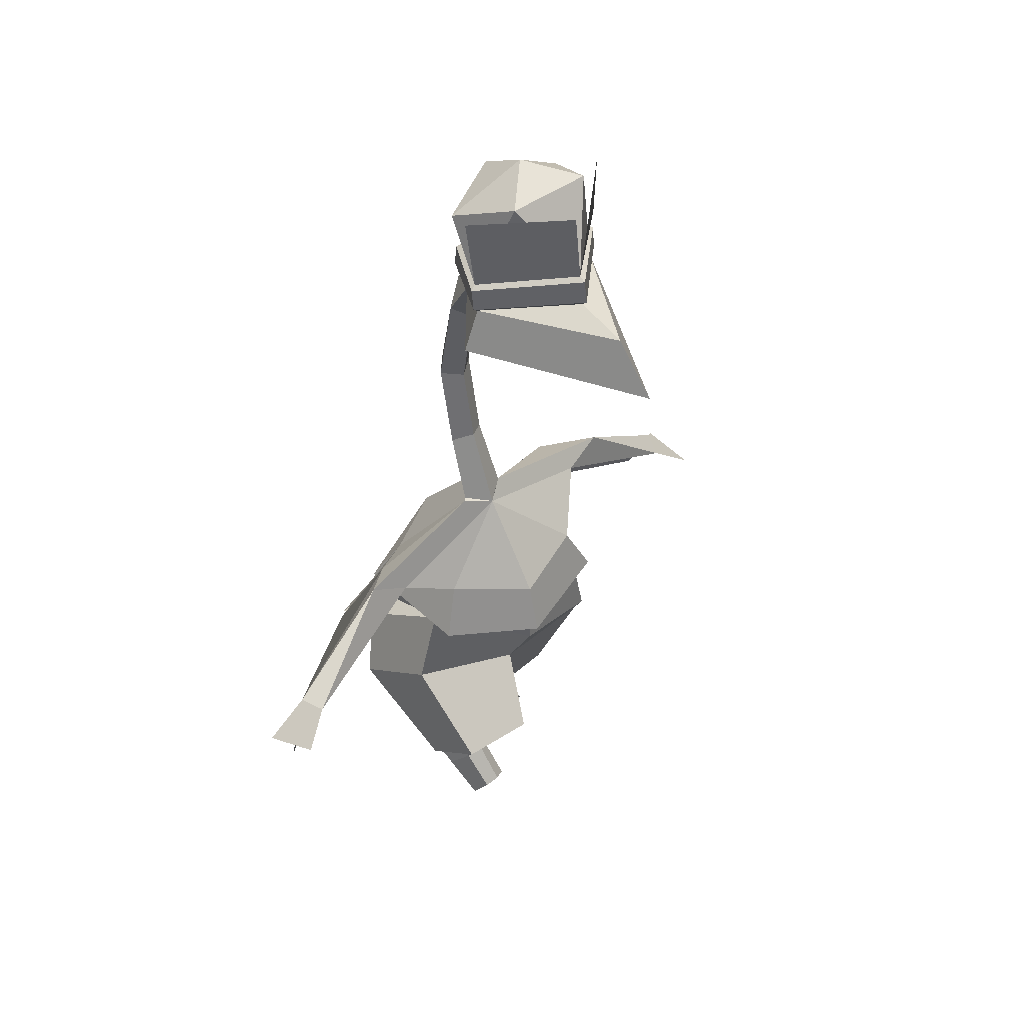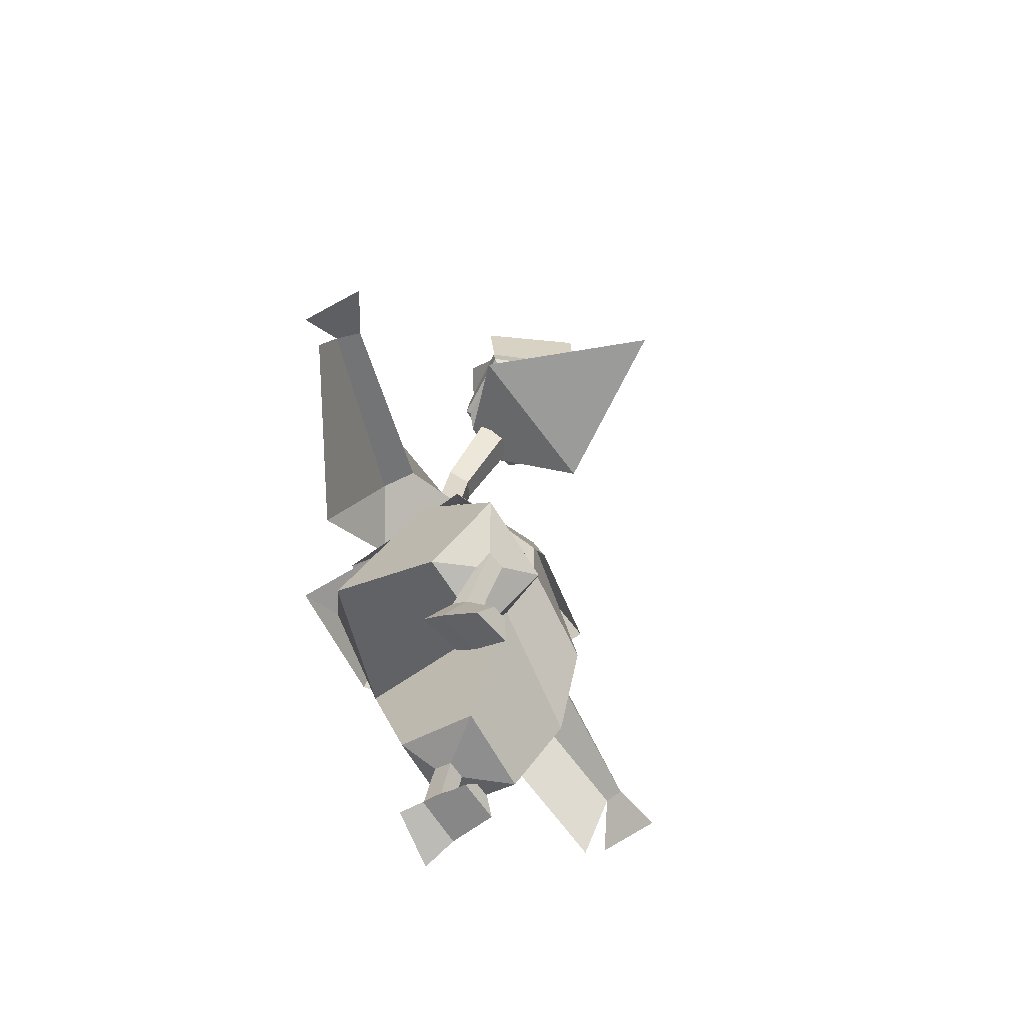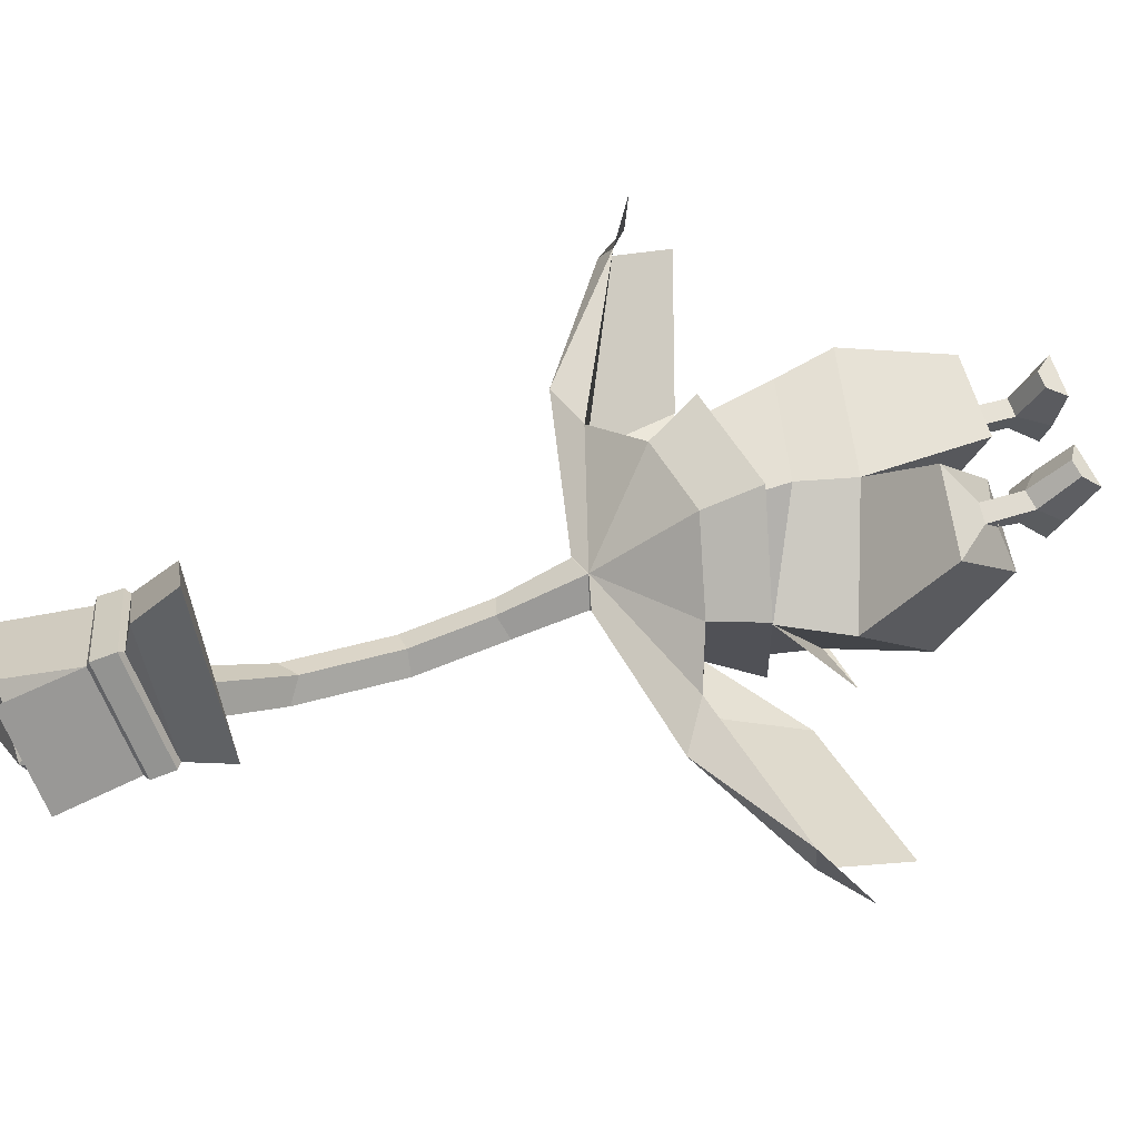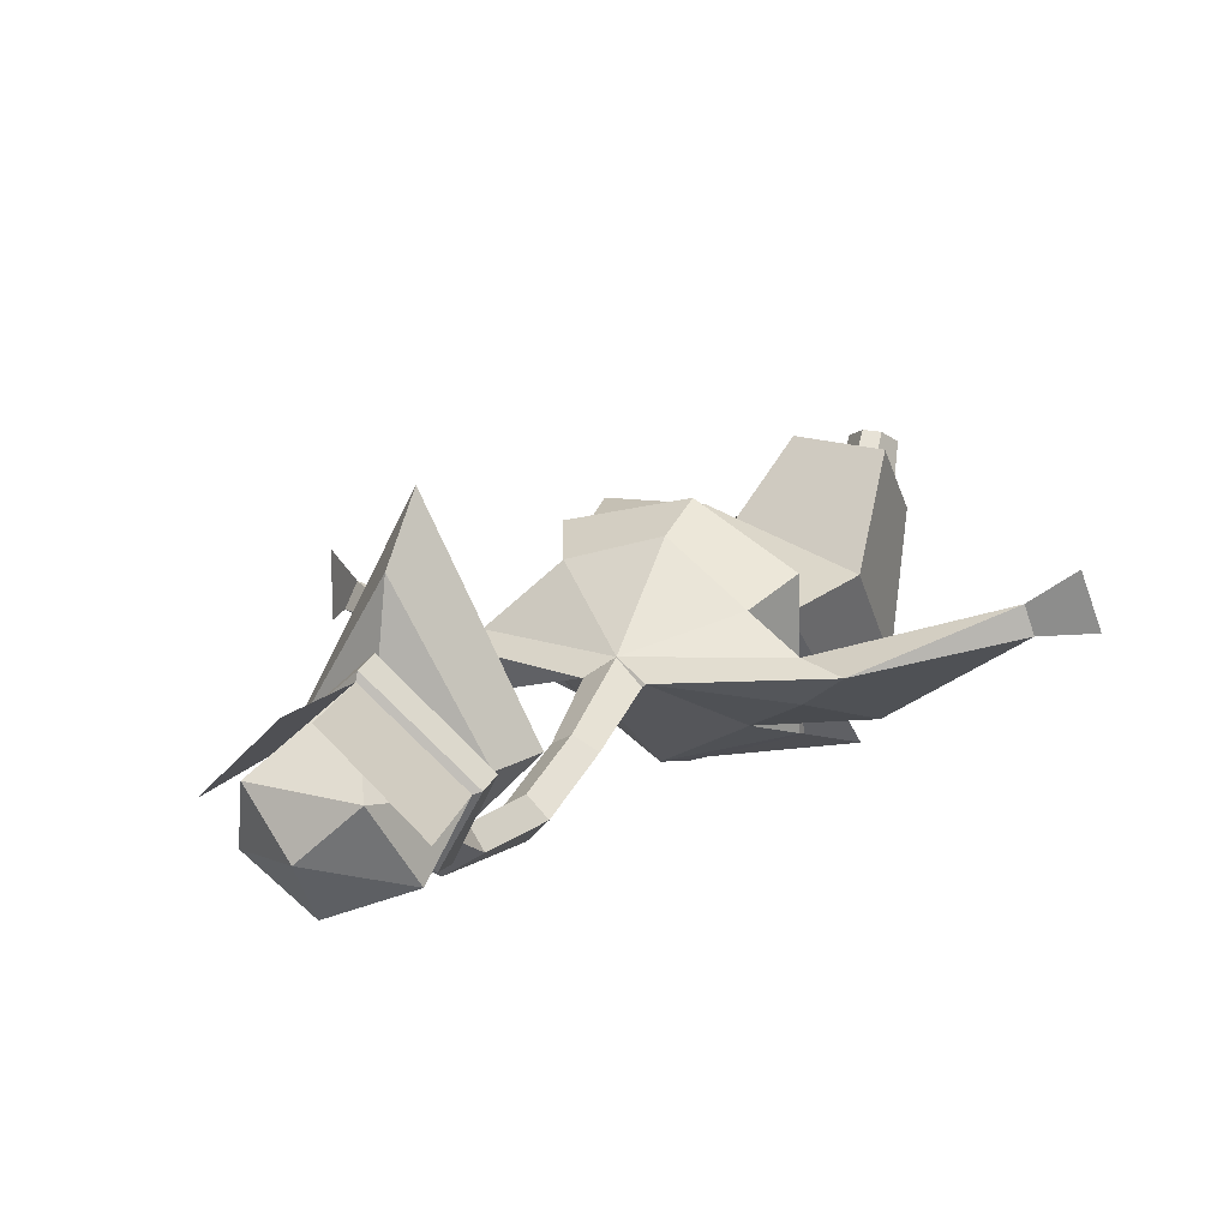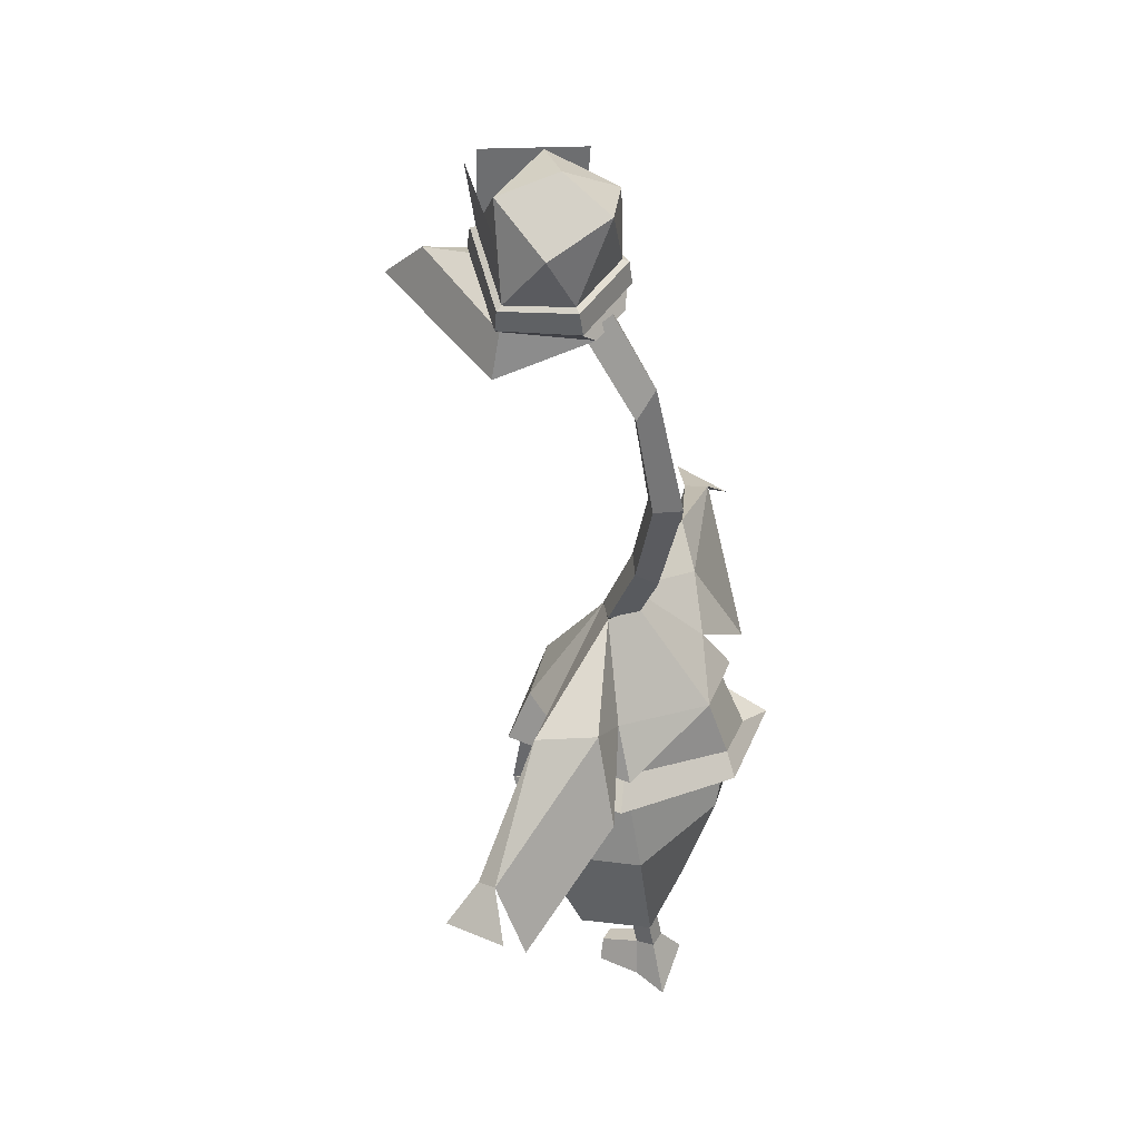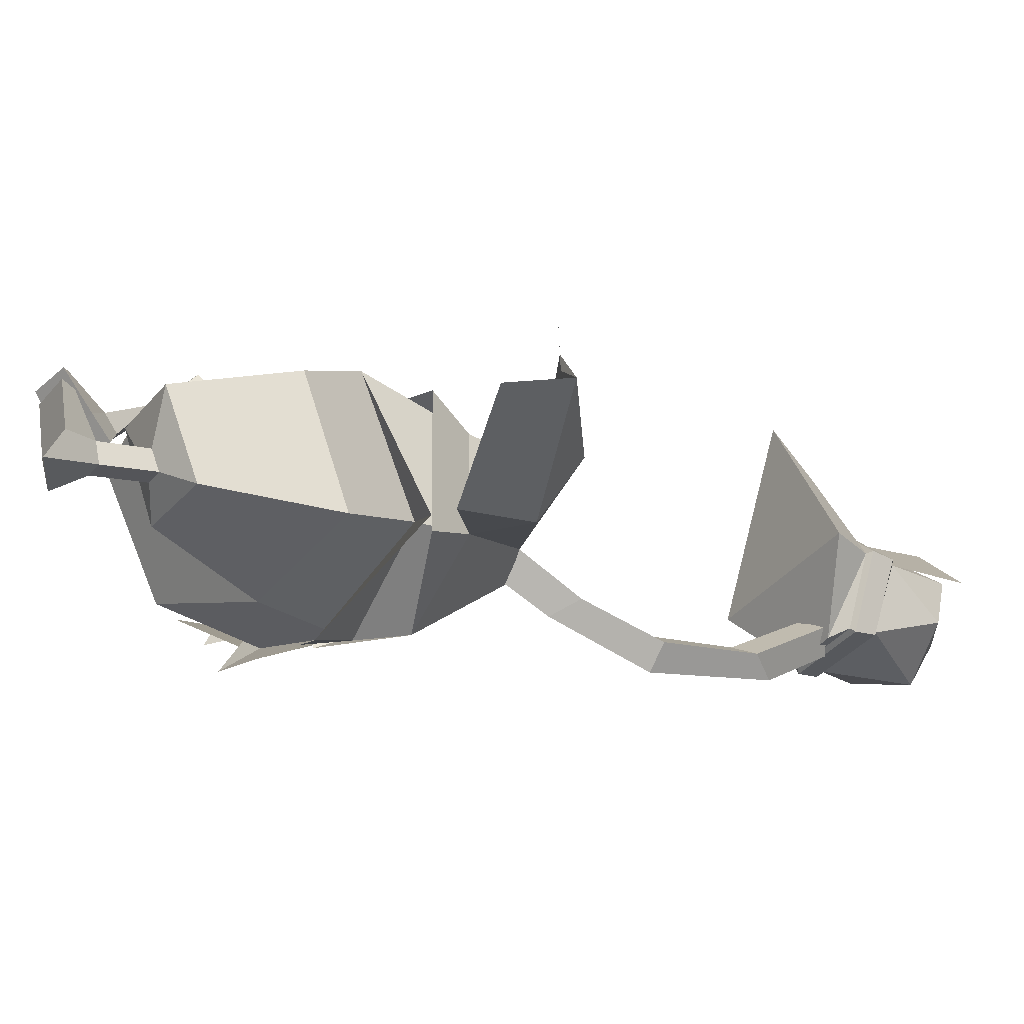
<metadata>
{"format":"obj","ext":"obj","renderer":"f3d","projection":"perspective","resolution":1024,"background":"white","views":[{"elev":44.4,"azim":-40.4,"up":"+Y"},{"elev":-69.3,"azim":-53.5,"up":"+Y"},{"elev":69.6,"azim":-108.1,"up":"+Z"},{"elev":22.0,"azim":-155.7,"up":"+Z"},{"elev":42.9,"azim":119.9,"up":"+Y"},{"elev":-34.0,"azim":58.6,"up":"+Z"}]}
</metadata>
<code>
o Cube
v -1.556 0.8661 0.2218
v -1.453 -0.1012 -1.976
v -2.177 -0.1574 0.5109
v -2.213 -1.479 -1.253
v -0.5273 -1.833 1.762
v -0.557 -2.688 0.5987
v -1.986 -1.588 1.836
v -2.012 -2.554 0.6588
v -1.132 -2.218 1.448
v -1.138 -2.446 1.17
v -1.453 -2.194 1.434
v -1.459 -2.421 1.157
v -1.312 -2.887 0.5743
v -1.284 -3.116 0.8486
v -0.9678 -3.057 0.8653
v -0.9958 -2.828 0.591
v -1.506 -3.284 0.1461
v -1.461 -3.521 0.4867
v -0.6197 -3.379 0.5155
v -0.6648 -3.04 0.1656
v -0.8933 -3.713 1.326
v -1.166 -3.758 1.316
v -0.6216 -3.891 1.149
v -1.335 -4.024 1.111
v -1.364 1.764 -1.111
v -1.324 1.803 0.5616
v -0.4644 3.191 -0.1057
v 0.003548 3.08 0.1596
v -2.178 -0.4183 -2.105
v -1.765 0.9105 -1.498
v -1.721 0.9751 0.8588
v -2.21 2.139 0.1686
v -2.292 2.244 -0.4434
v -3.006 2.638 0.2081
v -5.513 0.238 0.7687
v -2.808 0.5956 -1.222
v -5.679 1.334 1.675
v -5.889 0.94 0.6863
v -5.019 1.54 1.169
v -5.186 1.578 0.7618
v 1.678 -0.234 1.032
v 1.512 0.7958 -1.127
v 2.192 -1.396 0.2606
v 2.124 -0.5725 -1.812
v 0.3548 -3.237 -0.2949
v 0.3085 -2.688 -1.734
v 1.798 -3.274 -0.4568
v 1.748 -2.672 -1.855
v 0.8894 -3.151 -1.118
v 0.8777 -3.01 -1.447
v 1.211 -3.153 -1.13
v 1.199 -3.011 -1.46
v 1.219 -3.884 -1.667
v 1.23 -3.967 -1.318
v 0.9083 -3.976 -1.31
v 0.8971 -3.893 -1.658
v 1.502 -4.771 -2.039
v 1.505 -4.516 -1.491
v 0.6536 -4.486 -1.459
v 0.6377 -4.345 -1.929
v 0.9594 -4.357 -0.6025
v 1.236 -4.343 -0.6081
v 0.7408 -4.649 -0.665
v 1.467 -4.629 -0.6835
v 1.359 1.79 -0.908
v 1.397 1.735 0.8328
v 0.4404 3.199 -0.1729
v 2.206 0.6715 -1.448
v 1.742 0.9534 -1.357
v 1.797 0.8815 1.05
v 2.312 2.385 -0.09378
v 2.244 2.378 -1.004
v 3.067 2.676 -0.2562
v 5.153 0.0216 -1.29
v 2.642 0.8315 -1.548
v 5.656 0.586 -0.07848
v 5.631 0.6453 -1.162
v 4.973 1.056 -0.2966
v 5.078 1.252 -0.6782
v 0 0.66 -2.354
v 0.00168 -0.9679 0.6937
v -0.01169 -0.8629 -2.191
v 0.01929 0.09549 1.296
v -0 1.619 -1.958
v 0.01455 1.469 1.296
v -0.01156 3.266 -0.5173
v -0.4189 3.203 -0.1574
v 0 0.06172 -2.536
v 0.02149 0.5081 1.521
v -0 3.09 0.1605
v 0.4189 3.204 -0.1562
v -0 3.12 -0.5141
v -0.34 4.361 -0.6174
v 0 4.478 -0.3821
v 0.34 4.366 -0.6189
v 0 3.985 -0.8815
v -0.34 5.869 -0.9153
v 0 5.817 -0.6442
v 0.34 5.869 -0.9153
v 0 5.82 -1.3
v -0.34 7.648 -0.5668
v 0 7.405 -0.3537
v 0.34 7.648 -0.5671
v 0 8.117 -0.7382
v -0.4189 9.037 0.3437
v -0 8.755 0.5335
v 0.4189 9.037 0.3437
v -0 9.282 0.06639
f 83 1 3 81
f 3 4 8 7
f 4 3 1 2
f 81 3 7 5
f 82 81 5 6
f 9 11 14 15
f 12 11 7 8
f 9 10 6 5
f 11 9 5 7
f 10 12 8 6
f 15 14 22 21
f 11 12 13 14
f 12 10 16 13
f 10 9 15 16
f 20 19 18 17
f 14 13 17 18
f 13 16 20 17
f 16 15 19 20
f 21 22 24 23
f 19 15 21 23
f 14 18 24 22
f 18 19 23 24
f 84 25 27 86
f 2 1 26 25
f 80 2 25 84
f 27 25 33
f 1 2 29
f 85 26 31 89
f 26 25 30 31
f 84 25 30
f 25 33 36
f 27 28 90 87
f 67 86 92 91
f 25 26 32 33
f 34 33 40
f 39 40 38 37
f 40 33 36 35
f 26 28 32
f 33 32 39 40
f 32 34 39
f 34 40 39
f 34 27 33
f 26 85 28
f 1 83 85 26
f 4 82 6 8
f 2 80 82 4
f 2 80 88 29
f 83 81 43 41
f 43 47 48 44
f 44 42 41 43
f 81 45 47 43
f 82 46 45 81
f 49 55 54 51
f 52 48 47 51
f 49 45 46 50
f 51 47 45 49
f 50 46 48 52
f 55 61 62 54
f 51 54 53 52
f 52 53 56 50
f 50 56 55 49
f 60 57 58 59
f 54 58 57 53
f 53 57 60 56
f 56 60 59 55
f 61 63 64 62
f 59 63 61 55
f 54 62 64 58
f 58 64 63 59
f 84 86 67 65
f 42 65 66 41
f 80 84 65 42
f 67 72 65
f 41 68 42
f 85 89 70 66
f 66 70 69 65
f 84 69 65
f 65 75 72
f 34 32 28 27
f 86 27 87 92
f 65 72 71 66
f 73 79 72
f 78 76 77 79
f 79 74 75 72
f 66 71 28
f 72 79 78 71
f 71 78 73
f 73 78 79
f 73 72 67
f 66 28 85
f 41 66 85 83
f 44 48 46 82
f 42 44 82 80
f 42 68 88 80
f 28 71 73 67
f 28 67 91 90
f 87 90 94 93
f 92 87 93 96
f 91 92 96 95
f 90 91 95 94
f 95 96 100 99
f 94 95 99 98
f 93 94 98 97
f 96 93 97 100
f 98 99 103 102
f 97 98 102 101
f 100 97 101 104
f 99 100 104 103
f 104 101 105 108
f 103 104 108 107
f 102 103 107 106
f 101 102 106 105
o Icosphere
v 1.252 9.275 1.359
v 1.26 9.803 1.305
v 0.7118 9.783 0.3101
v 0.7419 11.31 1.729
v 1.144 10.77 0.5841
v 0.7034 9.269 0.2269
v 0.7614 9.337 0.1578
v 1.361 9.741 1.34
v 0.7704 9.73 0.2172
v 1.352 9.351 1.382
v 0.4249 9.033 0.1189
v 1.524 8.529 1.351
v 1.438 11.12 1.297
v 0.1744 11.36 2.6
v -1.279 9.271 1.356
v -1.288 9.8 1.305
v -0.7389 9.784 0.3111
v -0.7691 11.31 1.73
v -1.171 10.77 0.5844
v -0.7305 9.283 0.2213
v -0.7885 9.35 0.1554
v -1.388 9.738 1.34
v -0.7975 9.733 0.2192
v -1.379 9.347 1.38
v -0.4521 9.059 0.08684
v -1.551 8.526 1.343
v -1.466 11.11 1.3
v -0.2015 11.35 2.601
v -0.01357 10.06 2.533
v -0.01357 9.526 2.615
v -0.01357 11.07 0.0804
v -0.01357 11.58 0.9803
v -0.01357 10.01 2.653
v -0.01357 9.614 2.71
v -0.01356 9.322 3.561
v -0.01356 8.551 4.33
f 111 110 116 117
f 110 111 113
f 137 110 112
f 110 113 112
f 117 116 118 115
f 138 109 118 142
f 109 114 115 118
f 114 109 119
f 144 134 120
f 119 109 120
f 109 143 144 120
f 116 141 142 118
f 112 113 140
f 113 139 140
f 111 139 113
f 109 138 143
f 110 137 141 116
f 110 137 122 121
f 125 131 130 124
f 111 117 131 125
f 124 127 125
f 137 126 124
f 124 126 127
f 137 112 126
f 112 140 126
f 117 115 129 131
f 131 129 132 130
f 138 142 132 123
f 123 132 129 128
f 128 133 123
f 114 119 133 128
f 133 134 123
f 123 134 144 143
f 130 132 142 141
f 126 140 127
f 127 140 139
f 125 127 139
f 125 139 111
f 123 143 138
f 124 130 141 137
f 124 135 136 137
f 128 129 115 114
f 120 134 133 119
o BezierCircle
v -26.68 10.65 -1.547
v -26.44 10.57 -5.097
v -25.73 10.33 -8.502
v -24.59 9.941 -11.73
v -23.04 9.419 -14.75
v -21.13 8.772 -17.54
v -18.88 8.011 -20.05
v -16.32 7.146 -22.26
v -13.49 6.188 -24.14
v -10.41 5.149 -25.66
v -7.121 4.037 -26.78
v -3.654 2.866 -27.48
v -0.03948 1.644 -27.72
v 3.575 0.4225 -27.48
v 7.042 -0.7492 -26.78
v 10.33 -1.86 -25.66
v 13.41 -2.9 -24.14
v 16.24 -3.858 -22.26
v 18.8 -4.723 -20.05
v 21.05 -5.484 -17.54
v 22.97 -6.131 -14.75
v 24.51 -6.653 -11.73
v 25.65 -7.039 -8.502
v 26.36 -7.279 -5.097
v 26.6 -7.361 -1.547
v 26.36 -7.279 2.004
v 25.65 -7.039 5.409
v 24.51 -6.653 8.638
v 22.97 -6.131 11.66
v 21.05 -5.484 14.44
v 18.8 -4.723 16.96
v 16.24 -3.858 19.17
v 13.41 -2.9 21.05
v 10.33 -1.86 22.57
v 7.042 -0.7492 23.69
v 3.575 0.4225 24.38
v -0.03948 1.644 24.62
v -3.654 2.866 24.38
v -7.121 4.037 23.69
v -10.41 5.149 22.57
v -13.49 6.188 21.05
v -16.32 7.146 19.17
v -18.88 8.011 16.96
v -21.13 8.772 14.44
v -23.04 9.419 11.66
v -24.59 9.941 8.638
v -25.73 10.33 5.409
v -26.44 10.57 2.004
l 145 146
l 146 147
l 147 148
l 148 149
l 149 150
l 150 151
l 151 152
l 152 153
l 153 154
l 154 155
l 155 156
l 156 157
l 157 158
l 158 159
l 159 160
l 160 161
l 161 162
l 162 163
l 163 164
l 164 165
l 165 166
l 166 167
l 167 168
l 168 169
l 169 170
l 170 171
l 171 172
l 172 173
l 173 174
l 174 175
l 175 176
l 176 177
l 177 178
l 178 179
l 179 180
l 180 181
l 181 182
l 182 183
l 183 184
l 184 185
l 185 186
l 186 187
l 187 188
l 188 189
l 189 190
l 190 191
l 191 192
l 192 145

</code>
